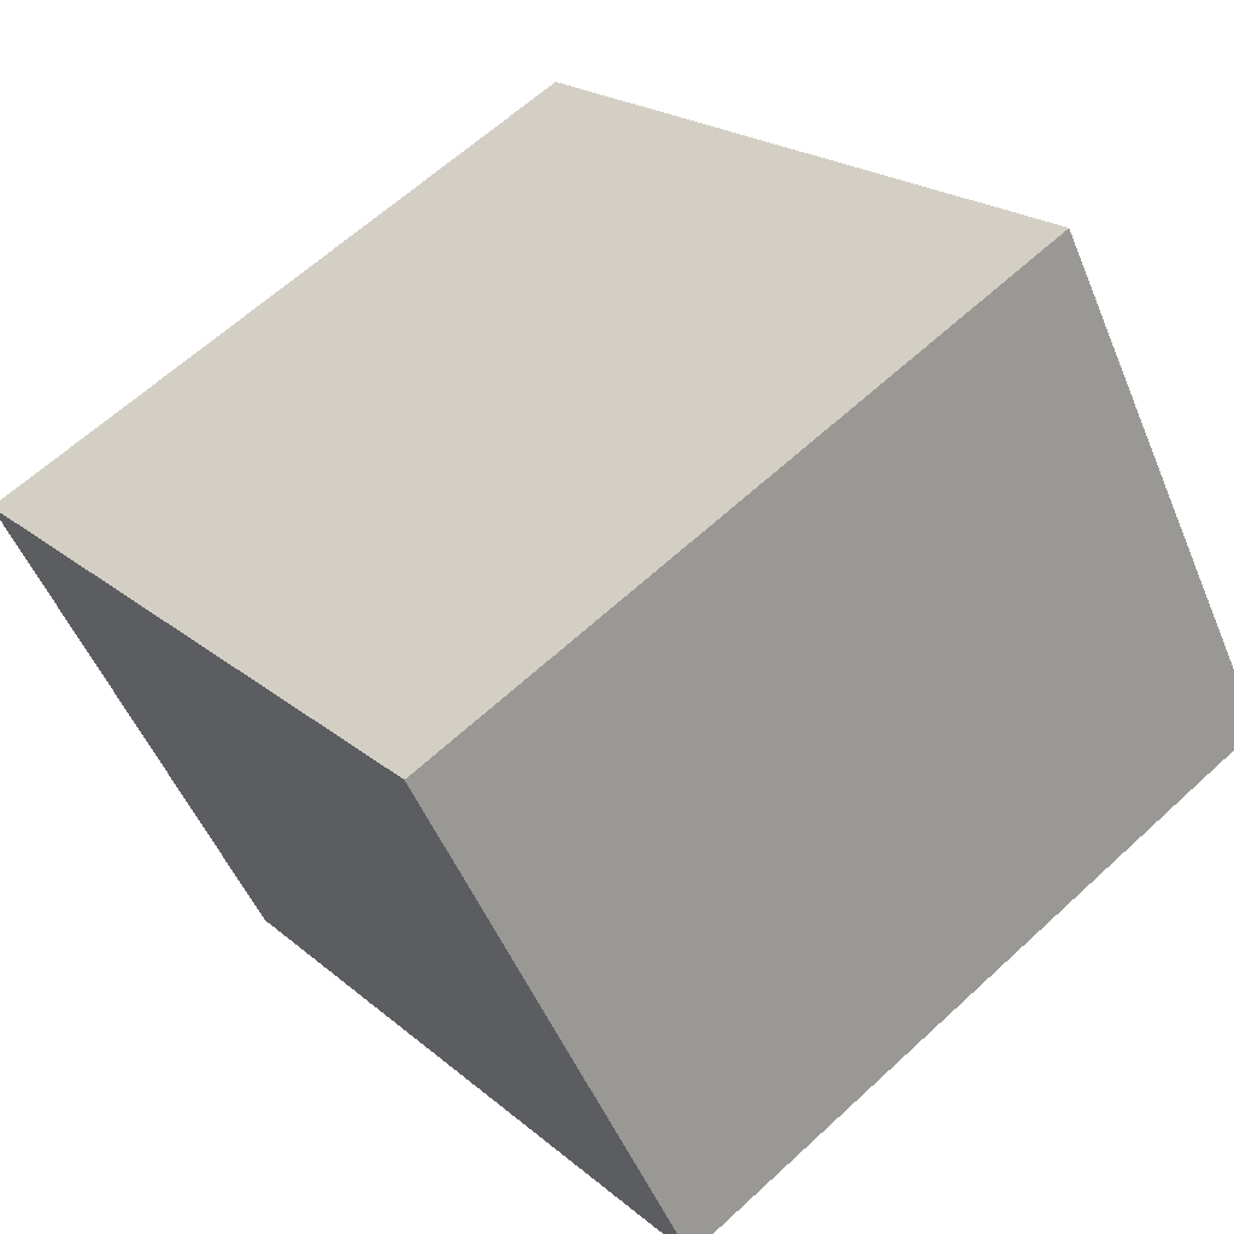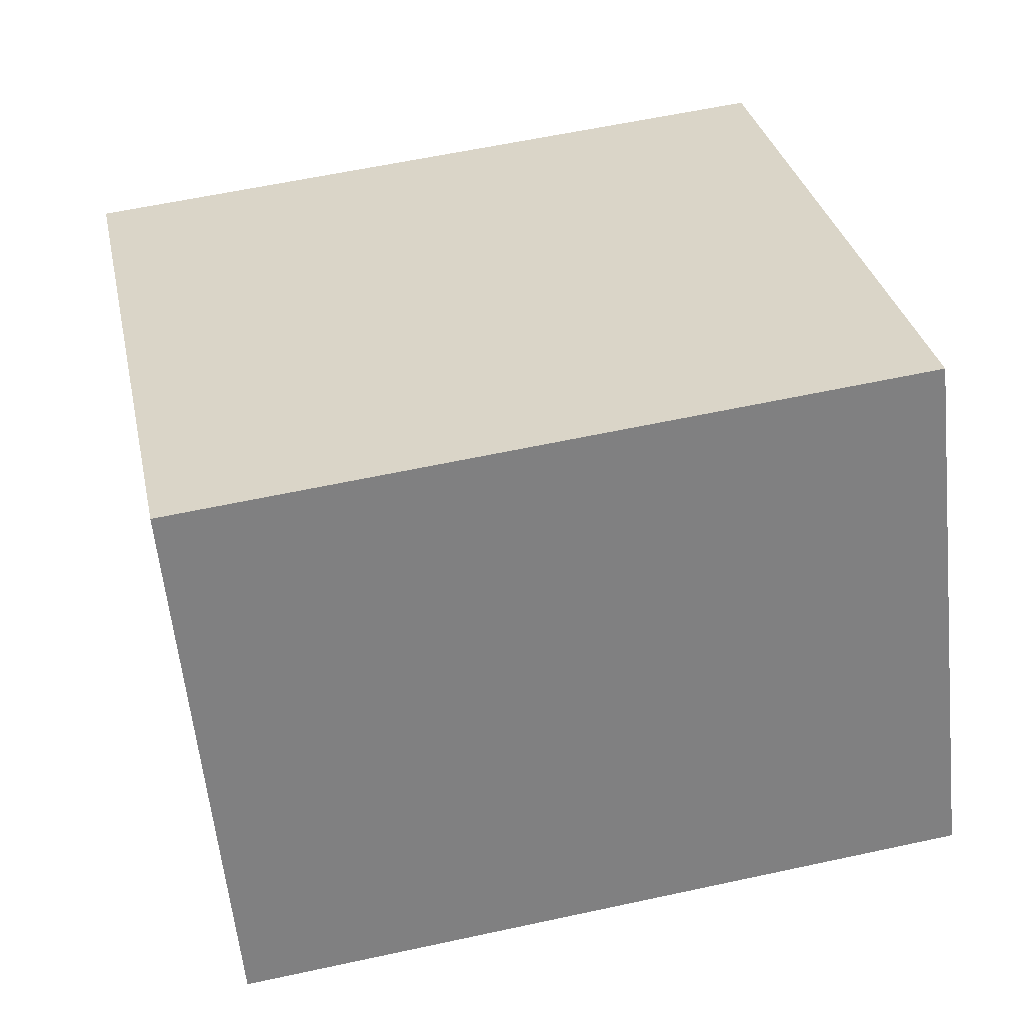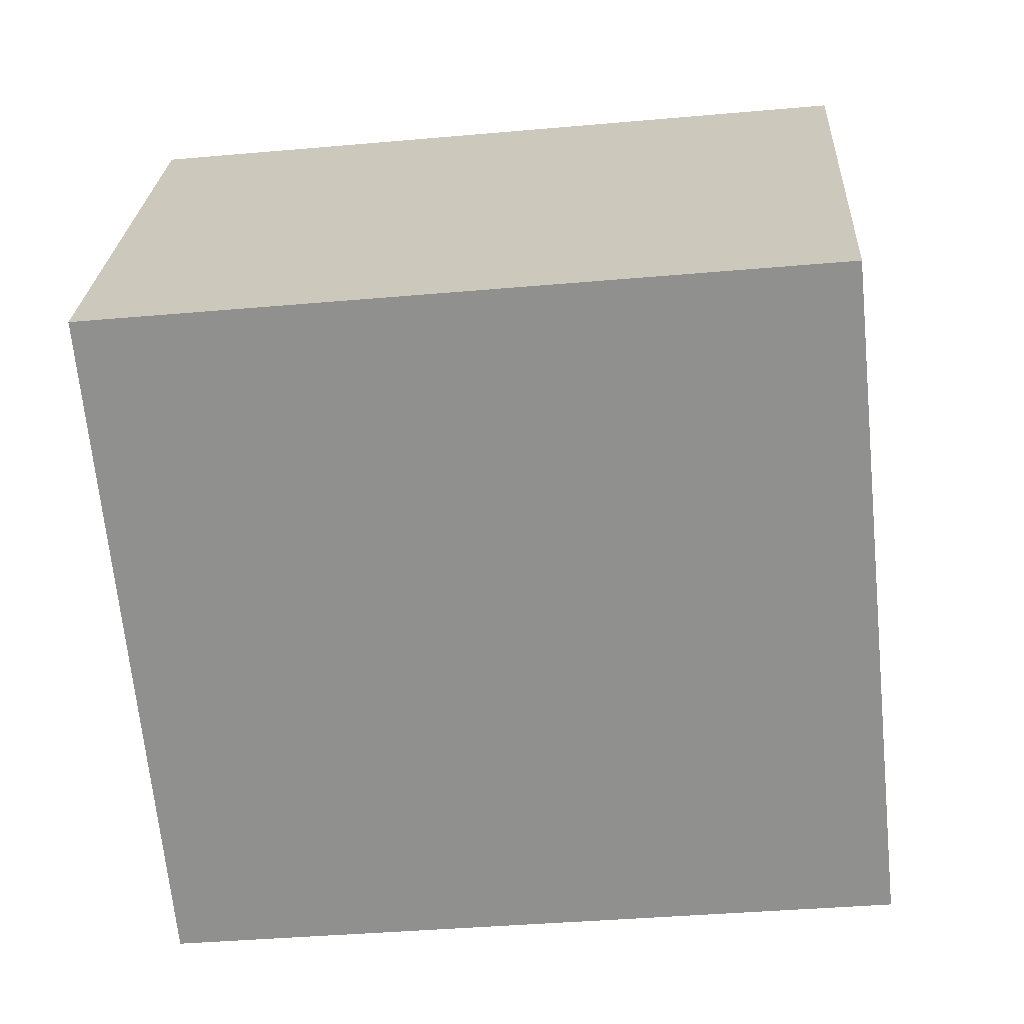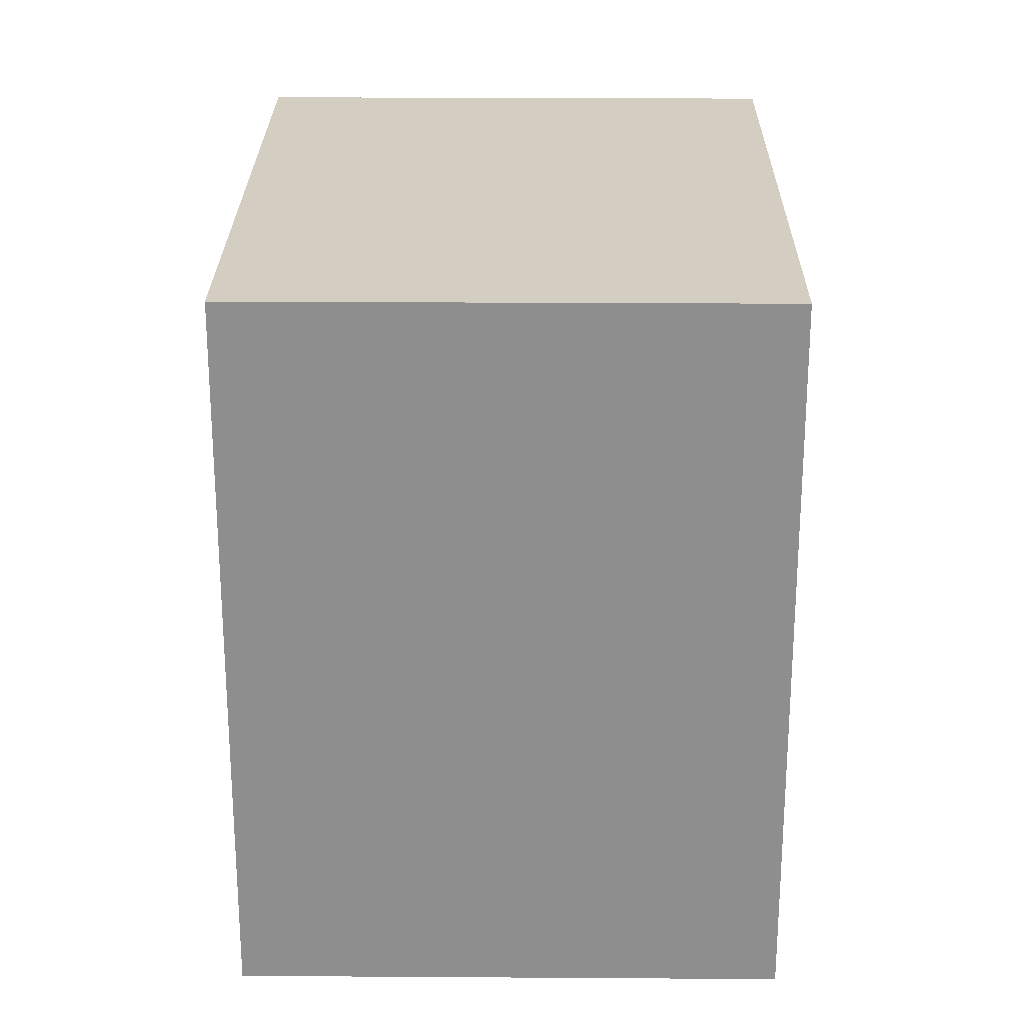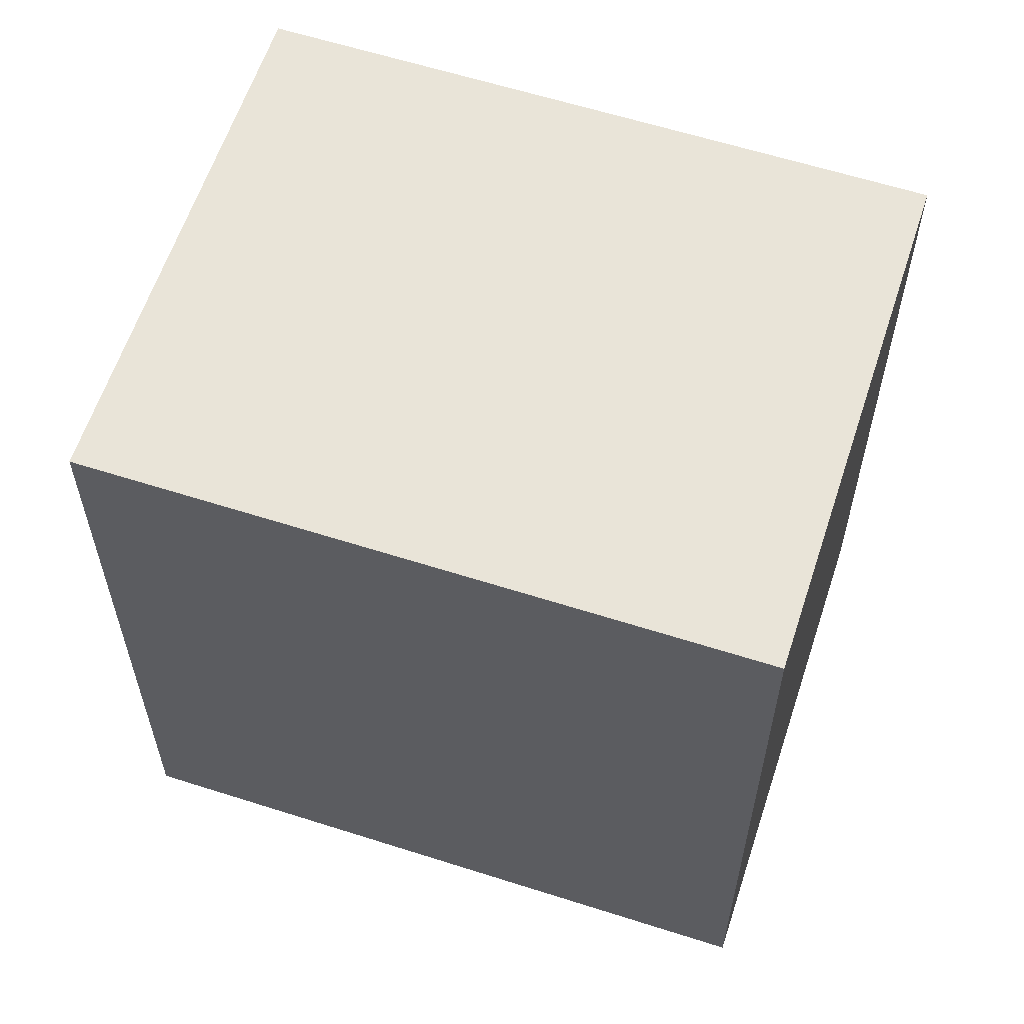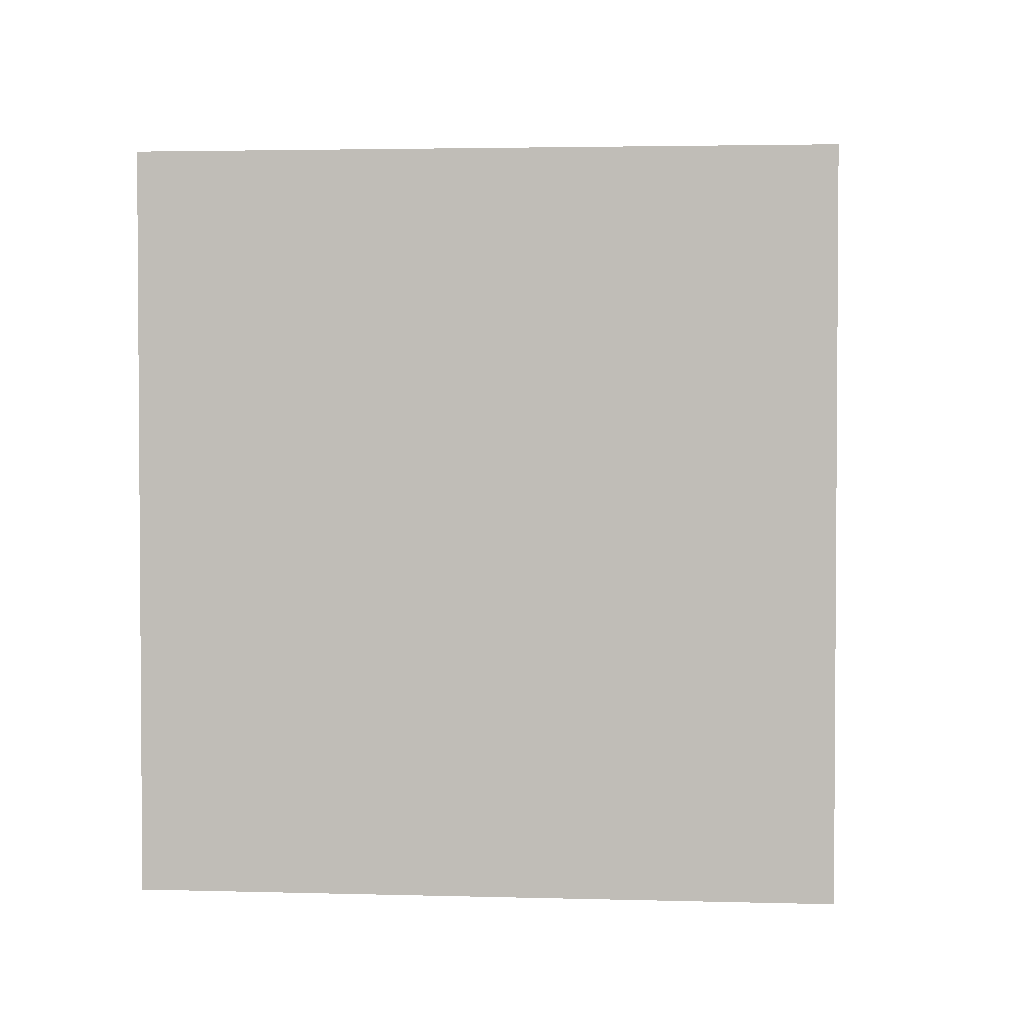
<metadata>
{"format":"obj","ext":"obj","renderer":"f3d","projection":"perspective","resolution":1024,"background":"white","views":[{"elev":20.7,"azim":-34.1,"up":"+Z"},{"elev":58.5,"azim":77.3,"up":"+Z"},{"elev":-38.5,"azim":96.4,"up":"+Z"},{"elev":24.9,"azim":-117.1,"up":"+Y"},{"elev":60.6,"azim":-9.6,"up":"+Y"},{"elev":2.7,"azim":-21.7,"up":"+Y"}]}
</metadata>
<code>
v  2.122 2.563 1.114
v  0.887 2.563 -1.689
v  0 2.563 1.569e-16
v  3.009 2.563 -0.575
v  0.887 1.034e-16 -1.689
v  0 0 0
v  2.122 -6.821e-17 1.114
v  3.009 3.521e-17 -0.575
g defaultobject
f 1 2 3
f 2 1 4
f 5 3 2
f 3 5 6
f 6 1 3
f 1 6 7
f 7 4 1
f 4 7 8
f 8 2 4
f 2 8 5
f 5 7 6
f 7 5 8

</code>
